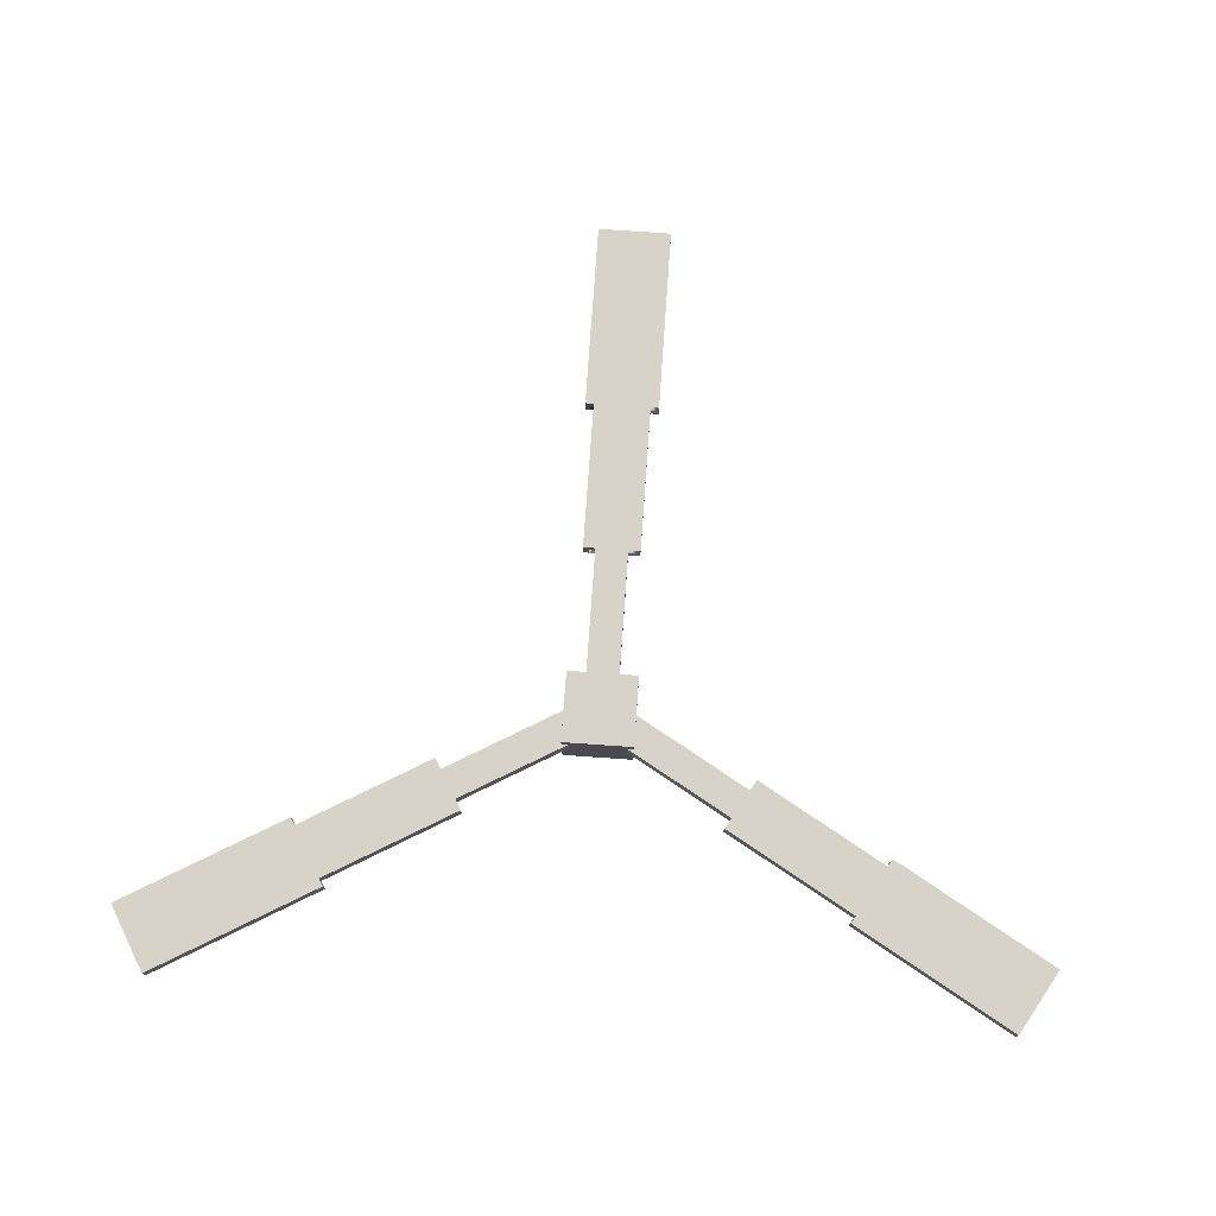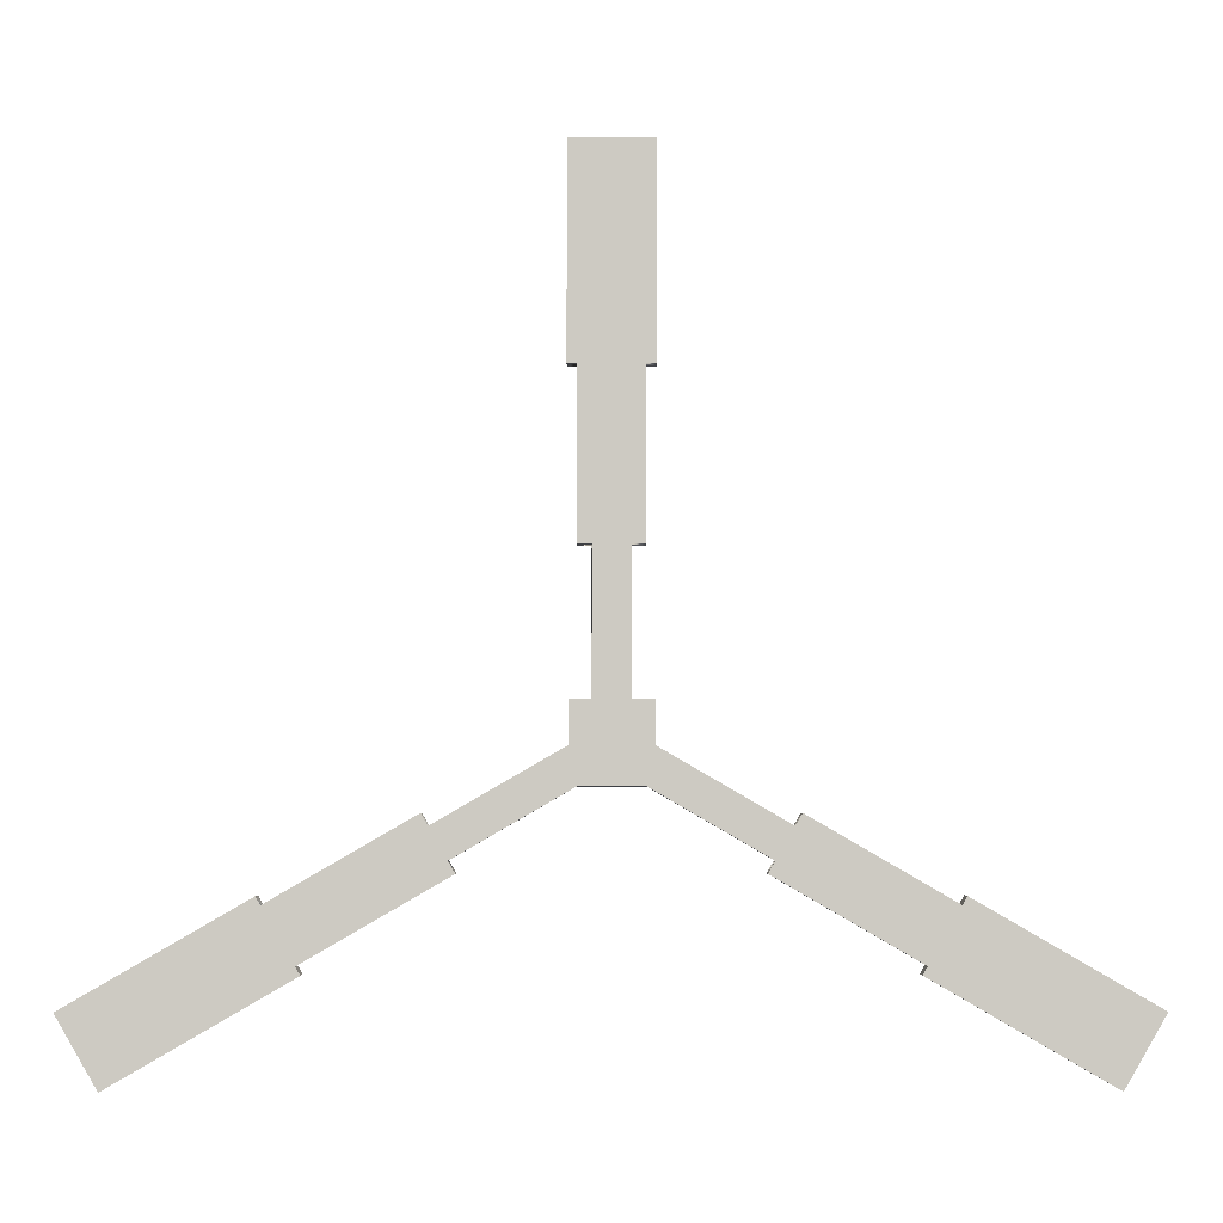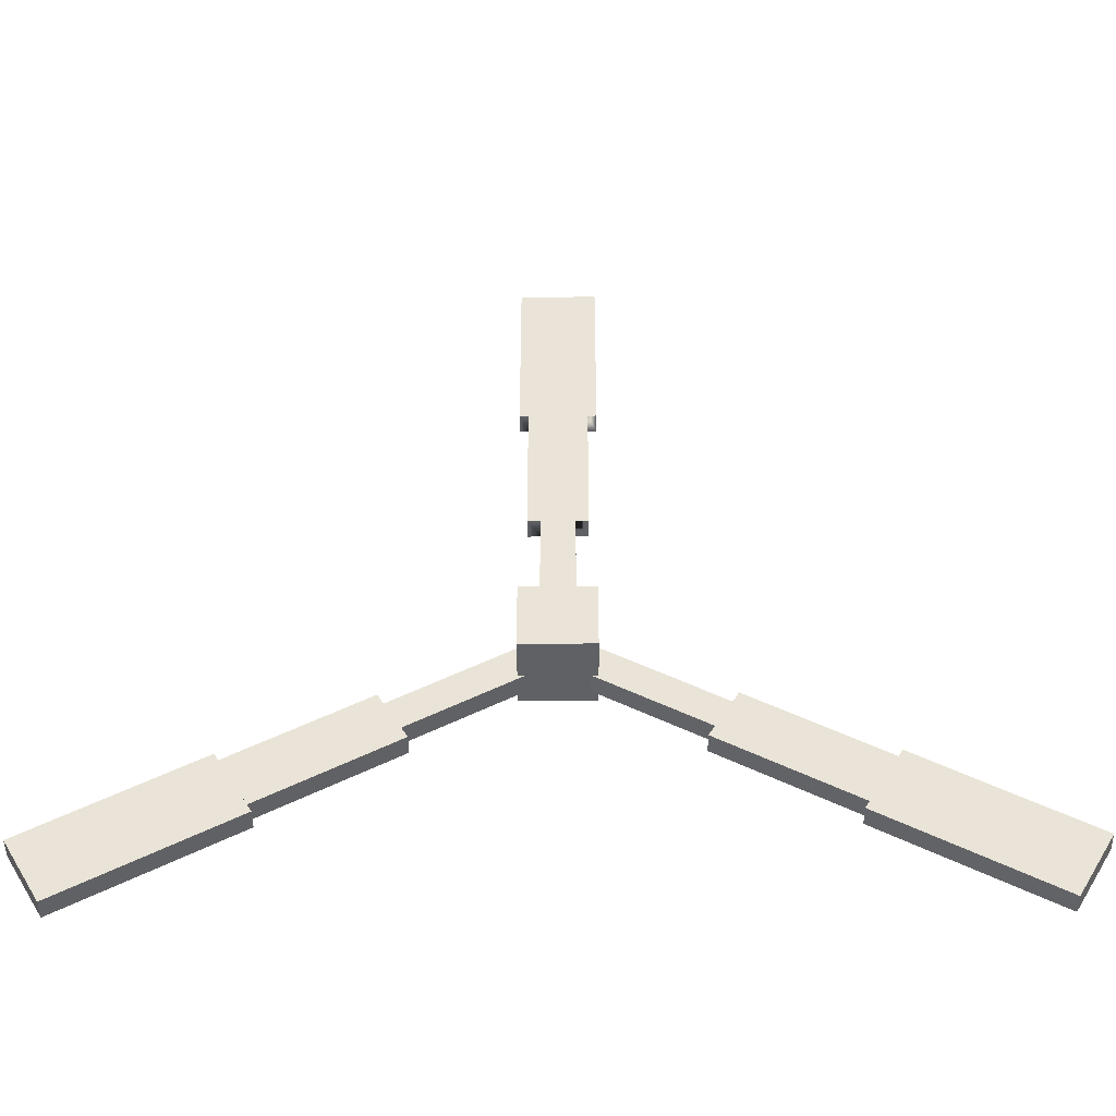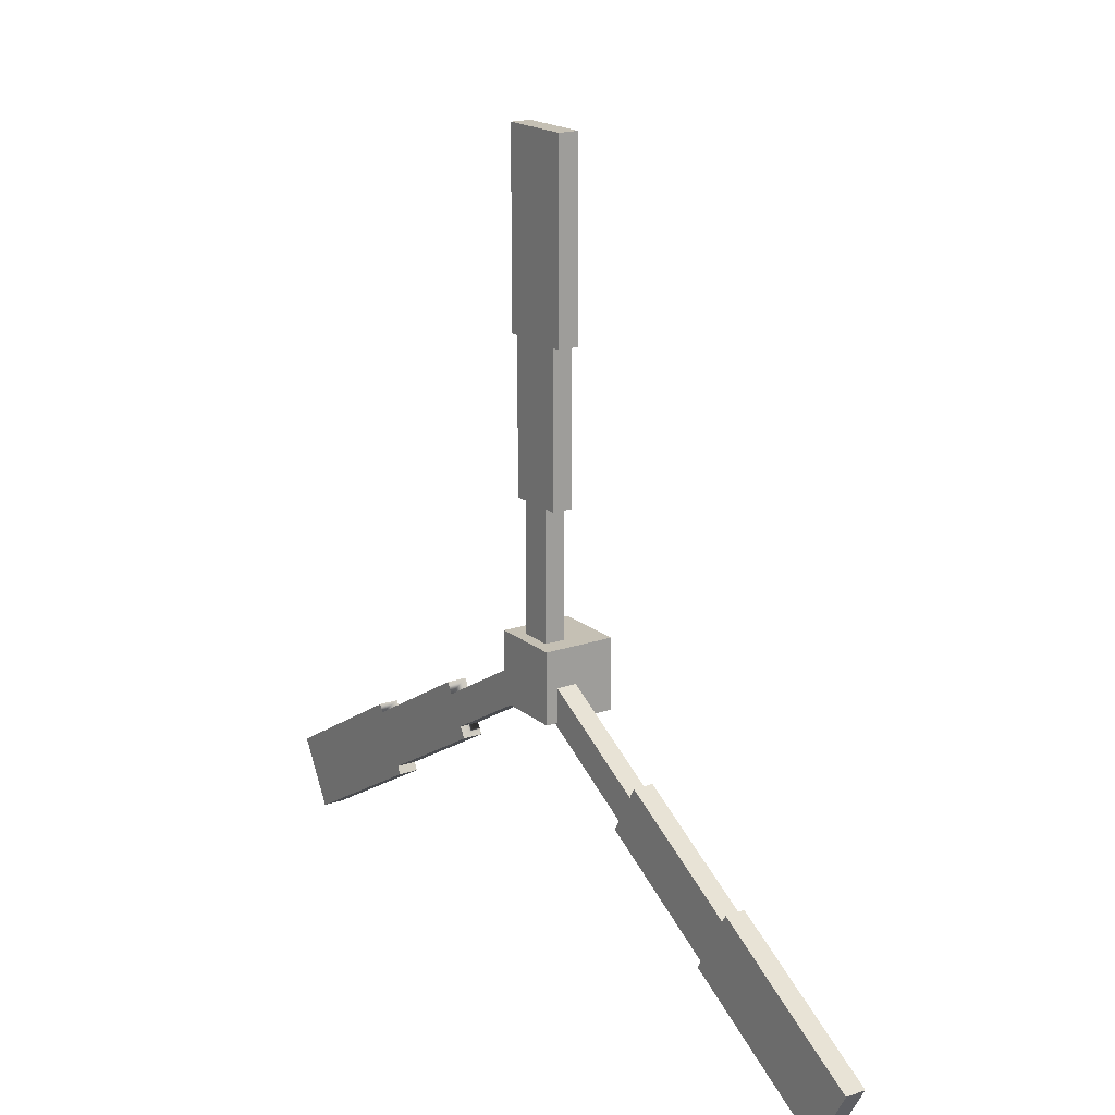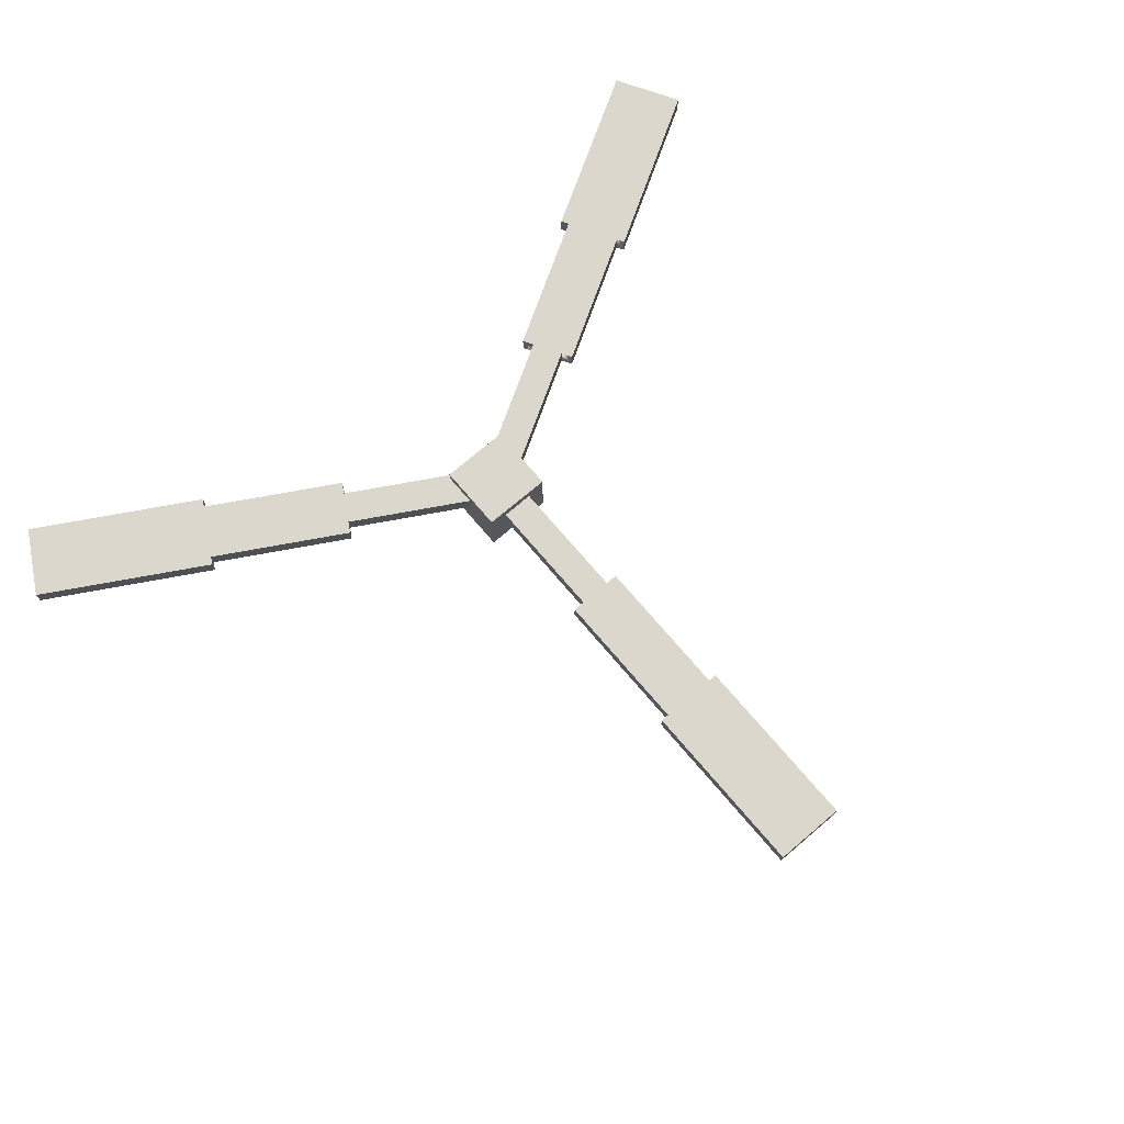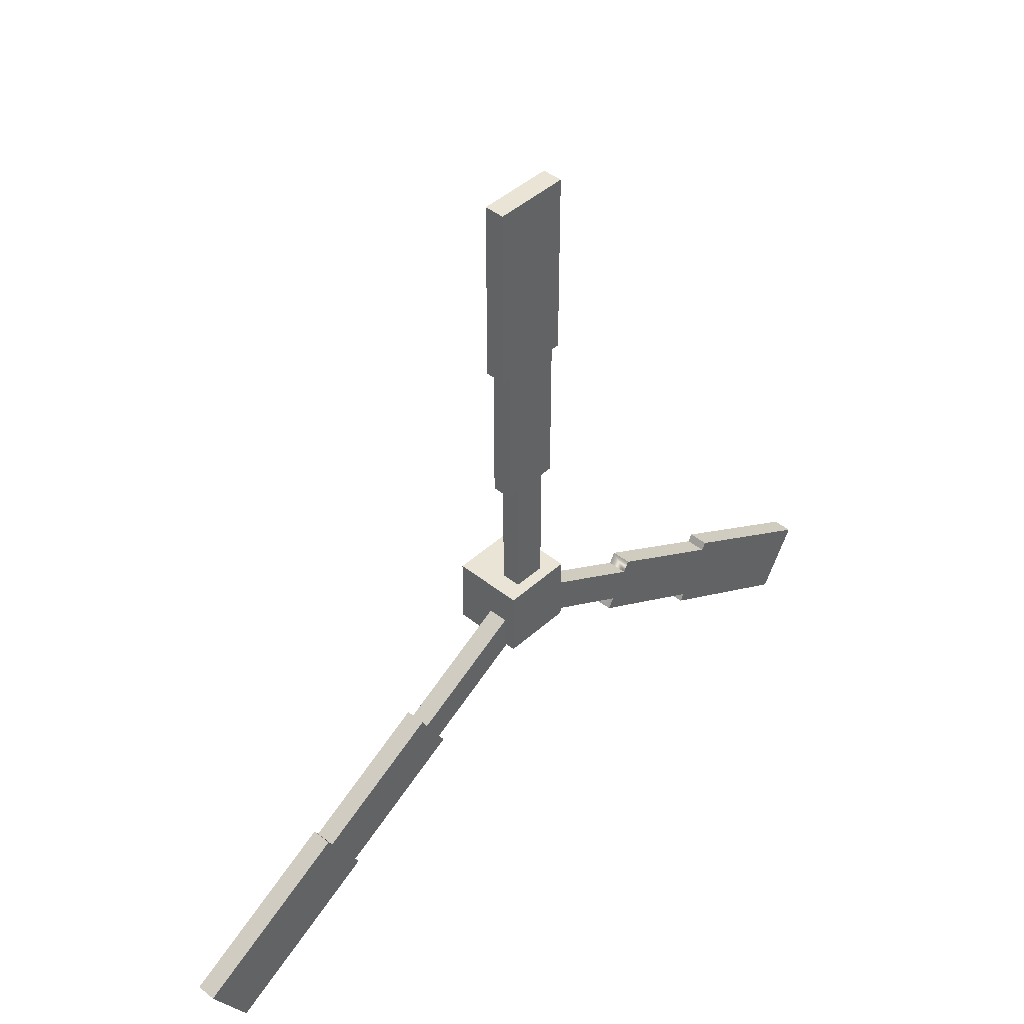
<metadata>
{"format":"obj","ext":"obj","renderer":"f3d","projection":"perspective","resolution":1024,"background":"white","views":[{"elev":76.4,"azim":4.0,"up":"+Z"},{"elev":-3.8,"azim":-0.5,"up":"+Y"},{"elev":-46.7,"azim":-179.5,"up":"+Y"},{"elev":18.4,"azim":56.2,"up":"+Y"},{"elev":73.0,"azim":139.6,"up":"+Z"},{"elev":43.6,"azim":-46.8,"up":"+Y"}]}
</metadata>
<code>
o Plane
v 0.0462 -0 0.1
v -0.0462 -0 0.1
v 0.0462 0.462 0.1
v -0.0462 0.462 0.1
v 0.08085 0.462 0.1
v 0.08085 0.8855 0.1
v -0.08085 0.8855 0.1
v 0.1051 0.8855 0.1
v 0.1051 1.417 0.1
v -0.1051 1.417 0.1
v 0.0462 0 0.04351
v 0.0462 0.462 0.04351
v -0.0462 -0 0.04351
v -0.0462 0.462 0.04351
v -0.08085 0.462 0.04351
v 0.08085 0.462 0.04351
v -0.08085 0.8855 0.04351
v 0.08085 0.8855 0.04351
v -0.1051 0.8855 0.04351
v 0.1051 0.8855 0.04351
v -0.1051 1.417 0.04351
v 0.1051 1.417 0.04351
v -0.08085 0.462 0.1
v -0.1051 0.8855 0.1
v -0.0231 0.04001 0.1
v 0.0231 -0.04001 0.1
v -0.4232 -0.191 0.1
v -0.377 -0.271 0.1
v -0.4405 -0.161 0.1
v -0.8073 -0.3727 0.1
v -0.7264 -0.5128 0.1
v -0.8194 -0.3517 0.1
v -1.28 -0.6174 0.1
v -1.174 -0.7994 0.1
v -0.0231 0.04001 0.04351
v -0.4232 -0.191 0.04351
v 0.0231 -0.04001 0.04351
v -0.377 -0.271 0.04351
v -0.3597 -0.301 0.04351
v -0.4405 -0.161 0.04351
v -0.7264 -0.5128 0.04351
v -0.8073 -0.3727 0.04351
v -0.7143 -0.5338 0.04351
v -0.8194 -0.3517 0.04351
v -1.174 -0.7994 0.04351
v -1.28 -0.6174 0.04351
v -0.3597 -0.301 0.1
v -0.7143 -0.5338 0.1
v 0.377 -0.271 0.1
v 0.4232 -0.191 0.1
v 0.0231 0.04001 0.1
v -0.0231 -0.04001 0.1
v 0.3597 -0.301 0.1
v 0.7264 -0.5128 0.1
v 0.8073 -0.3727 0.1
v 0.7143 -0.5338 0.1
v 1.174 -0.7994 0.1
v 1.28 -0.6174 0.1
v 0.0231 0.04001 0.04351
v 0.4232 -0.191 0.04351
v 0.377 -0.271 0.04351
v -0.0231 -0.04001 0.04351
v 0.4405 -0.161 0.04351
v 0.3597 -0.301 0.04351
v 0.8073 -0.3727 0.04351
v 0.7264 -0.5128 0.04351
v 0.8194 -0.3517 0.04351
v 0.7143 -0.5338 0.04351
v 1.28 -0.6174 0.04351
v 1.174 -0.7994 0.04351
v 0.4405 -0.161 0.1
v 0.8194 -0.3517 0.1
v -0.1 0.1 0.1328
v -0.1 -0.1 0.1328
v 0.1 -0.1 0.1328
v 0.1 -0.1 -0.06717
v -0.1 -0.1 -0.06717
v -0.1 0.1 -0.06717
v 0.1 0.1 -0.06717
v 0.1 0.1 0.1328
f 2 1 3
f 4 3 5
f 5 6 7
f 7 6 8
f 8 9 10
f 12 11 13
f 14 15 16
f 17 18 16
f 17 19 20
f 21 22 20
f 20 22 9
f 17 15 23
f 14 13 2
f 6 18 20
f 23 15 14
f 21 19 24
f 16 18 6
f 22 21 10
f 11 12 3
f 3 12 16
f 24 19 17
f 4 2 3
f 23 4 5
f 23 5 7
f 24 7 8
f 24 8 10
f 14 12 13
f 12 14 16
f 15 17 16
f 18 17 20
f 19 21 20
f 8 20 9
f 7 17 23
f 4 14 2
f 8 6 20
f 4 23 14
f 10 21 24
f 5 16 6
f 9 22 10
f 1 11 3
f 5 3 16
f 7 24 17
f 26 25 27
f 28 27 29
f 29 30 31
f 31 30 32
f 32 33 34
f 36 35 37
f 38 39 40
f 41 42 40
f 41 43 44
f 45 46 44
f 44 46 33
f 41 39 47
f 38 37 26
f 30 42 44
f 47 39 38
f 45 43 48
f 40 42 30
f 46 45 34
f 35 36 27
f 27 36 40
f 48 43 41
f 28 26 27
f 47 28 29
f 47 29 31
f 48 31 32
f 48 32 34
f 38 36 37
f 36 38 40
f 39 41 40
f 42 41 44
f 43 45 44
f 32 44 33
f 31 41 47
f 28 38 26
f 32 30 44
f 28 47 38
f 34 45 48
f 29 40 30
f 33 46 34
f 25 35 27
f 29 27 40
f 31 48 41
f 49 50 51
f 50 49 53
f 53 54 55
f 55 54 56
f 56 57 58
f 59 60 61
f 60 63 64
f 65 66 64
f 65 67 68
f 69 70 68
f 68 70 57
f 57 70 69
f 65 63 71
f 66 68 56
f 63 60 50
f 69 67 72
f 60 59 51
f 64 66 54
f 62 61 49
f 61 64 53
f 67 65 55
f 52 49 51
f 71 50 53
f 71 53 55
f 72 55 56
f 72 56 58
f 62 59 61
f 61 60 64
f 63 65 64
f 66 65 68
f 67 69 68
f 56 68 57
f 58 57 69
f 55 65 71
f 54 66 56
f 71 63 50
f 58 69 72
f 50 60 51
f 53 64 54
f 52 62 49
f 49 61 53
f 72 67 55
f 73 74 75
f 76 77 78
f 75 76 79
f 79 78 73
f 78 77 74
f 77 76 75
f 80 73 75
f 79 76 78
f 80 75 79
f 80 79 73
f 73 78 74
f 74 77 75

</code>
